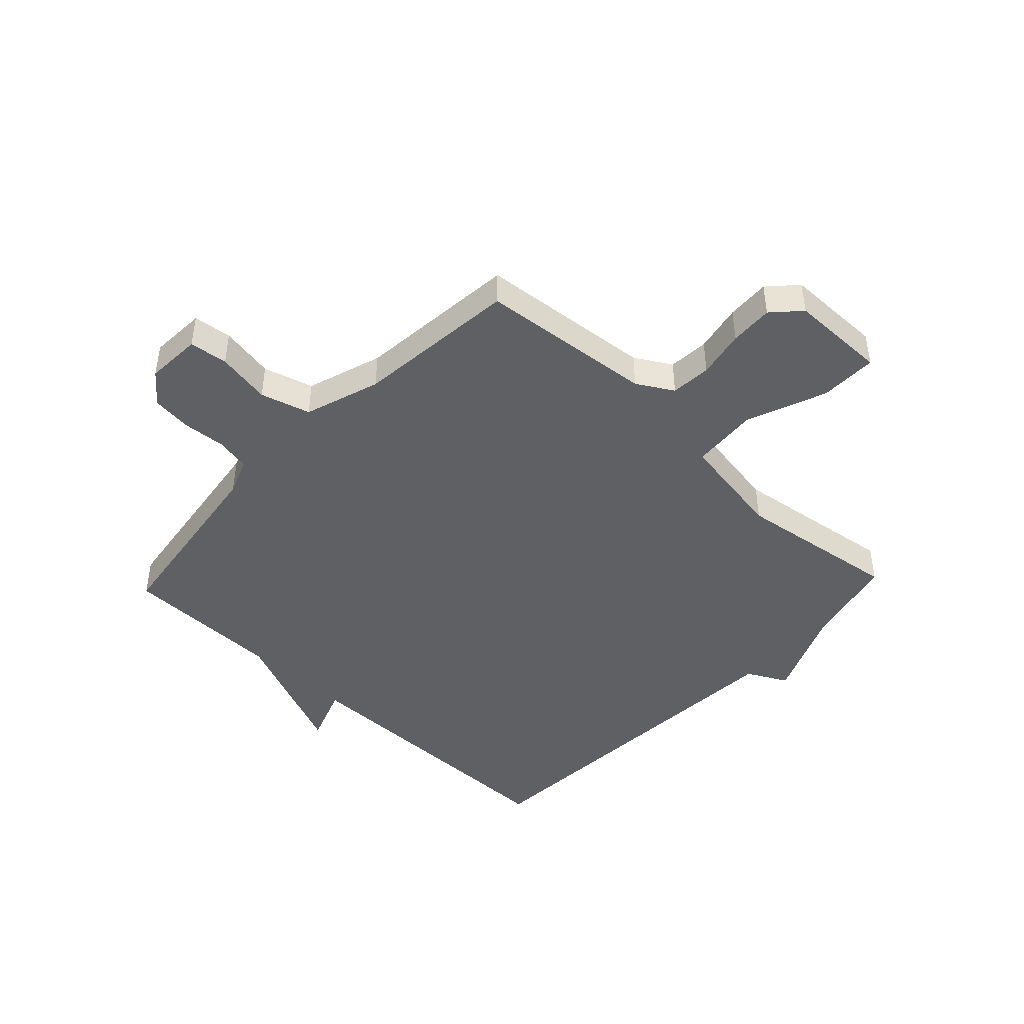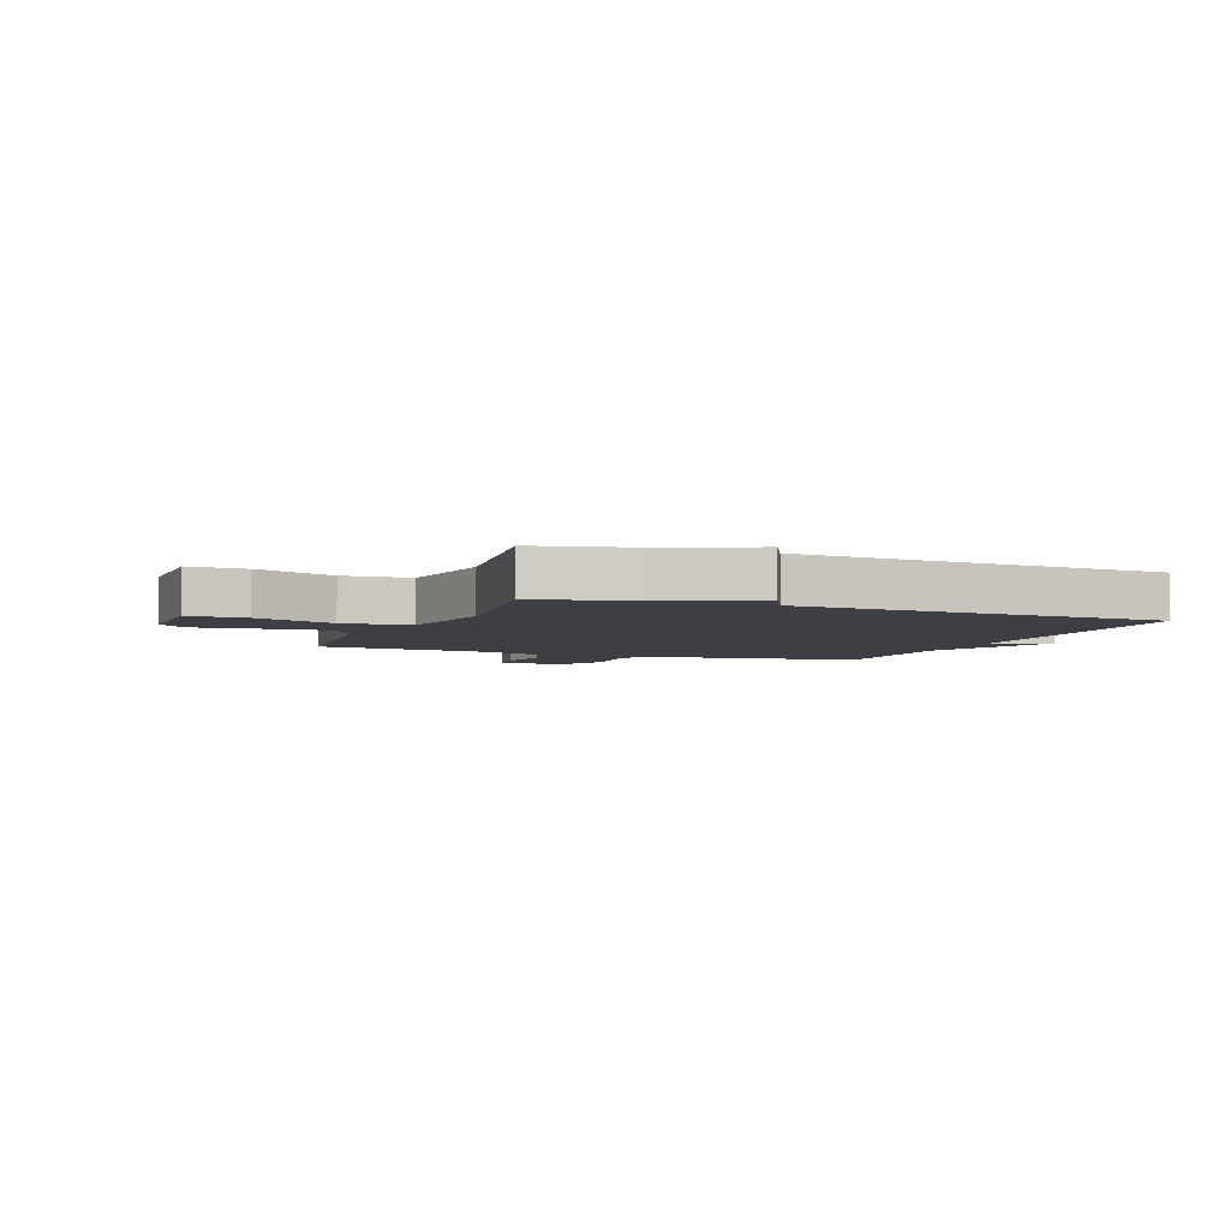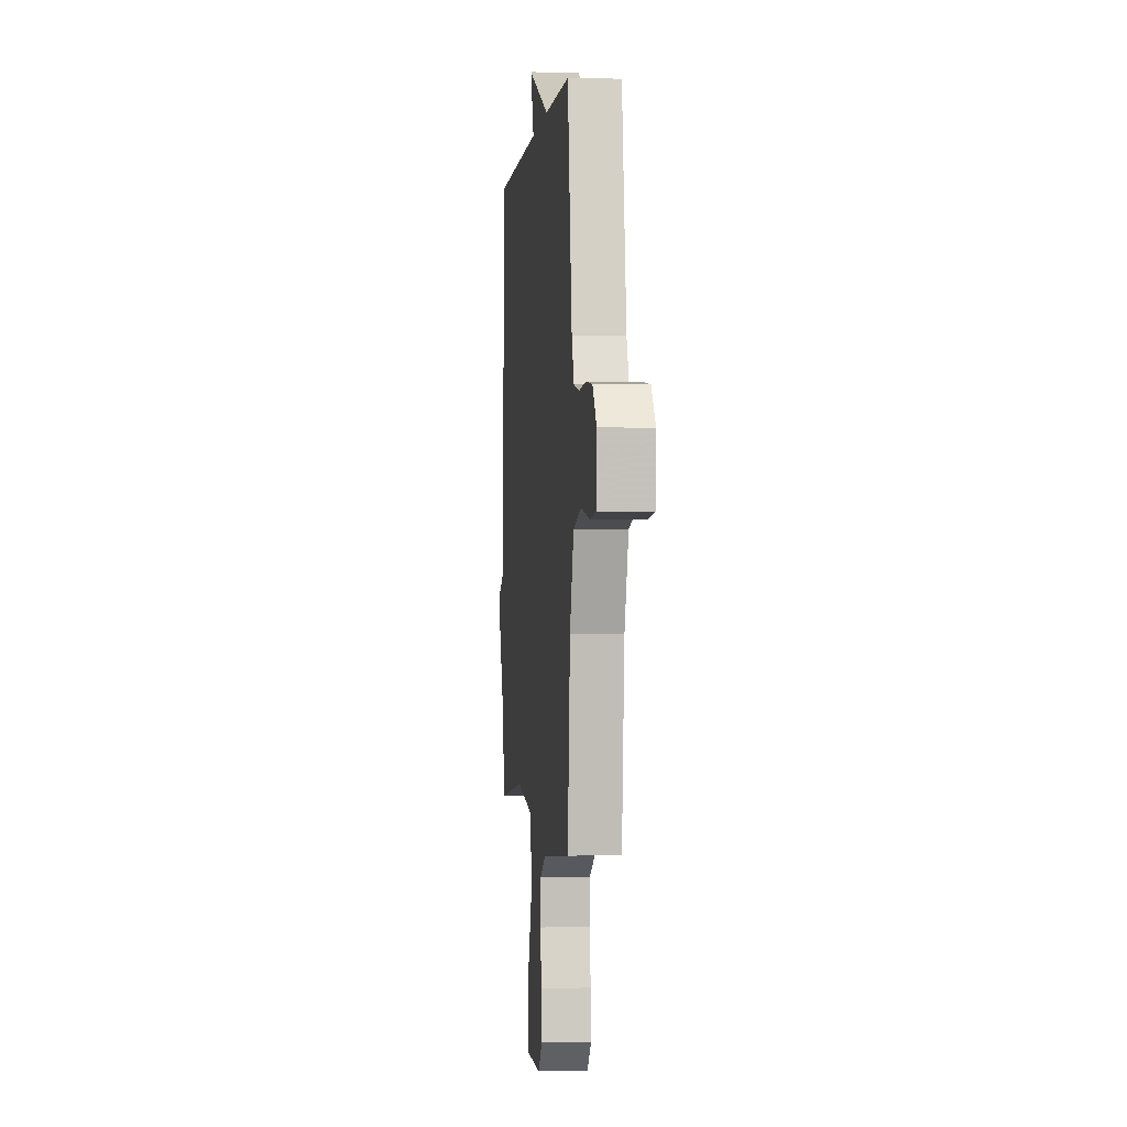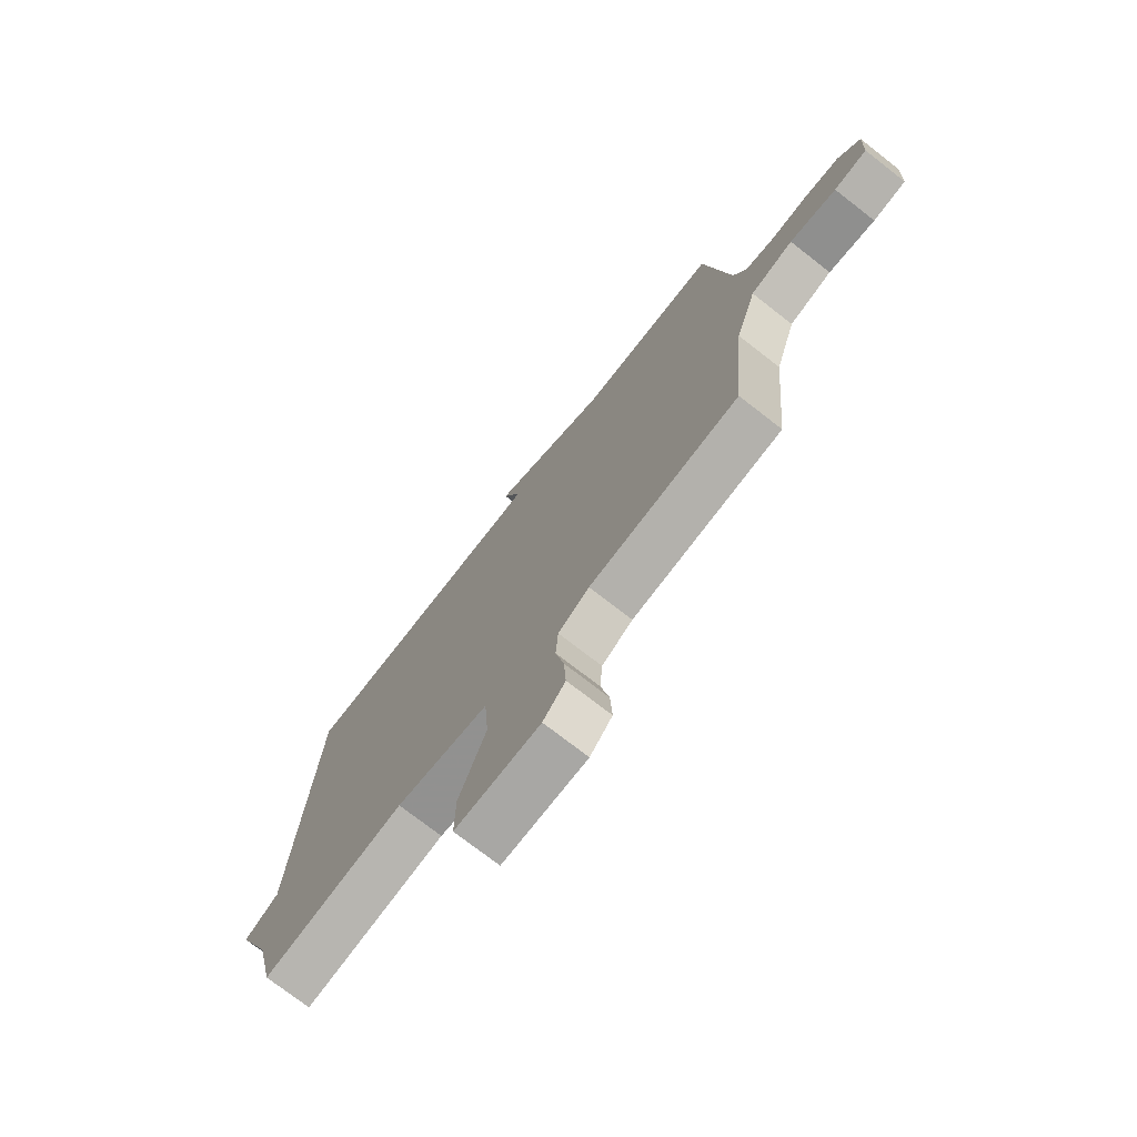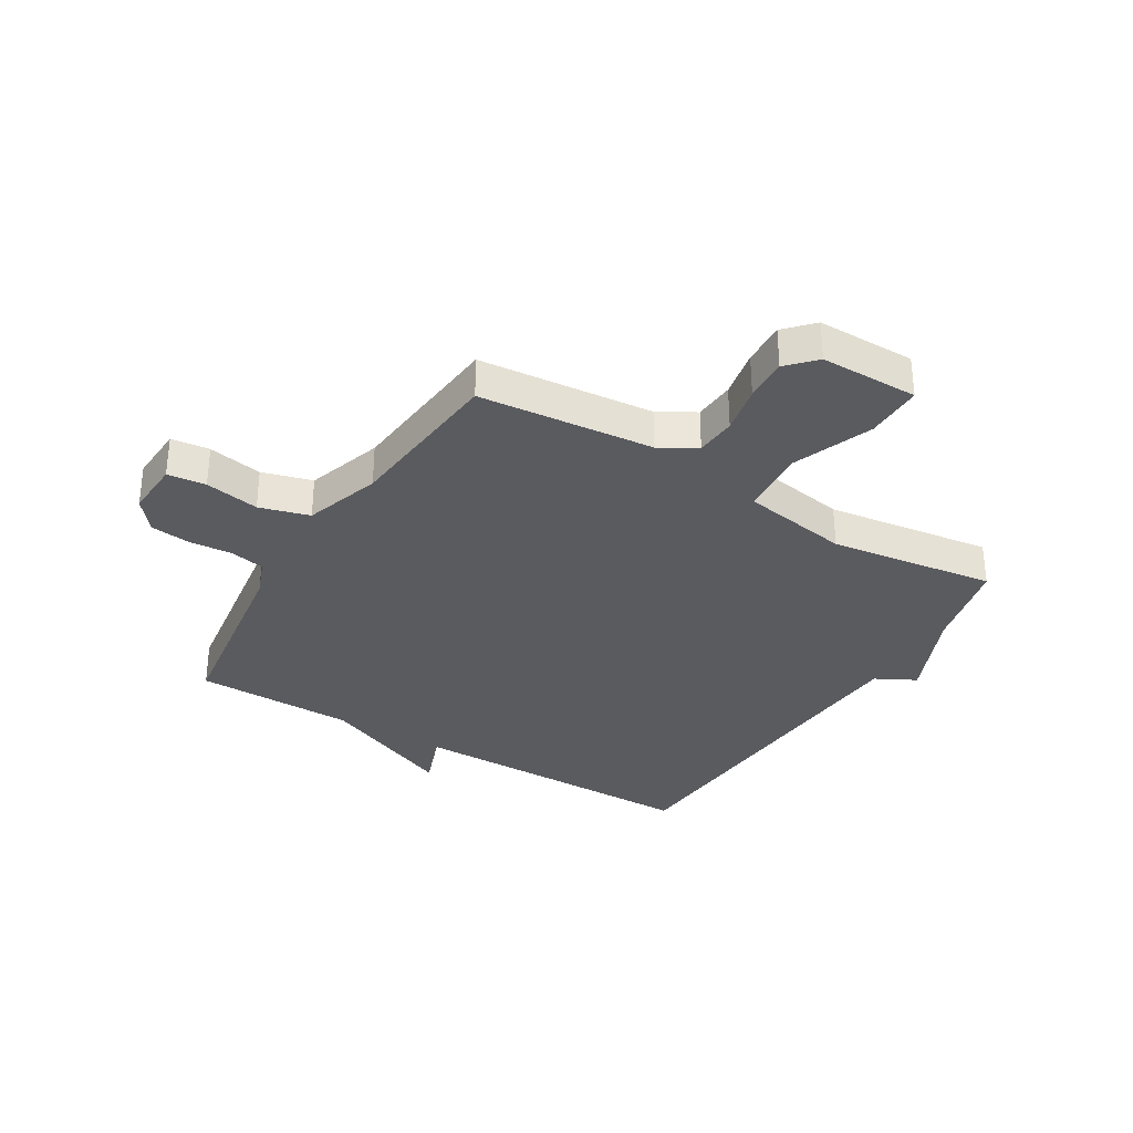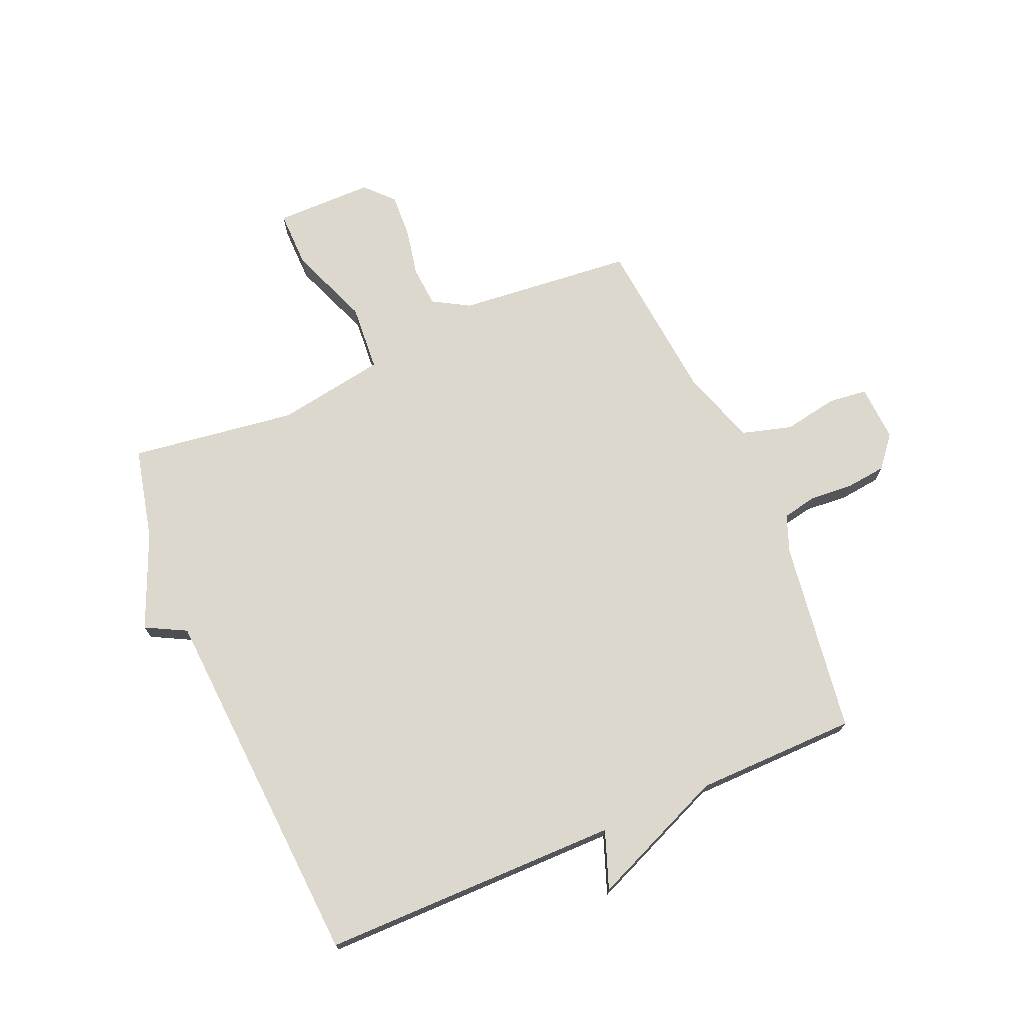
<metadata>
{"format":"obj","ext":"obj","renderer":"f3d","projection":"perspective","resolution":1024,"background":"white","views":[{"elev":-44.8,"azim":136.6,"up":"+Y"},{"elev":-4.5,"azim":-111.5,"up":"+Y"},{"elev":-0.4,"azim":84.1,"up":"+Z"},{"elev":-74.3,"azim":52.1,"up":"+Z"},{"elev":-33.1,"azim":148.7,"up":"+Y"},{"elev":72.4,"azim":-23.4,"up":"+Y"}]}
</metadata>
<code>
v -0.5 0.07 0.5
v 0.019 0.07 0.503
v -0.018 0.07 0.603
v 0.219 0.07 0.503
v 0.5 0.07 0.5
v 0.549 0.07 0.164
v 0.574 0.07 0.1
v 0.635 0.07 0.088
v 0.71 0.07 0.094
v 0.78 0.07 0.086
v 0.824 0.07 0.032
v 0.819 0.07 -0.066
v 0.752 0.07 -0.074
v 0.657 0.07 -0.057
v 0.57 0.07 -0.082
v 0.527 0.07 -0.215
v 0.5 0.07 -0.5
v 0.195 0.07 -0.53
v 0.132 0.07 -0.567
v 0.127 0.07 -0.638
v 0.144 0.07 -0.722
v 0.148 0.07 -0.798
v 0.103 0.07 -0.846
v -0.068 0.07 -0.847
v -0.067 0.07 -0.747
v -0.013 0.07 -0.607
v -0.022 0.07 -0.49
v -0.211 0.07 -0.459
v -0.5 0.07 -0.5
v -0.538 0.07 -0.339
v -0.608 0.07 -0.176
v -0.538 0.07 -0.139
v -0.5 0 0.5
v 0.019 0 0.503
v -0.018 0 0.603
v 0.219 0 0.503
v 0.5 0 0.5
v 0.549 0 0.164
v 0.574 0 0.1
v 0.635 0 0.088
v 0.71 0 0.094
v 0.78 0 0.086
v 0.824 0 0.032
v 0.819 0 -0.066
v 0.752 0 -0.074
v 0.657 0 -0.057
v 0.57 0 -0.082
v 0.527 0 -0.215
v 0.5 0 -0.5
v 0.195 0 -0.53
v 0.132 0 -0.567
v 0.127 0 -0.638
v 0.144 0 -0.722
v 0.148 0 -0.798
v 0.103 0 -0.846
v -0.068 0 -0.847
v -0.067 0 -0.747
v -0.013 0 -0.607
v -0.022 0 -0.49
v -0.211 0 -0.459
v -0.5 0 -0.5
v -0.538 0 -0.339
v -0.608 0 -0.176
v -0.538 0 -0.139
f 30 31 32
f 32 1 2
f 30 32 2
f 29 30 2
f 28 29 2
f 27 28 2
f 26 27 2
f 24 25 26
f 23 24 26
f 22 23 26
f 21 22 26
f 20 21 26
f 19 20 26 2
f 18 19 2
f 16 17 18 2
f 2 3 4
f 16 2 4
f 15 16 4
f 14 15 4
f 12 13 14
f 11 12 14
f 10 11 14
f 9 10 14
f 8 9 14
f 7 8 14
f 7 14 4
f 6 7 4
f 4 5 6
f 64 63 62
f 34 33 64
f 34 64 62
f 34 62 61
f 34 61 60
f 34 60 59
f 34 59 58
f 58 57 56
f 58 56 55
f 58 55 54
f 58 54 53
f 58 53 52
f 34 58 52 51
f 34 51 50
f 34 50 49 48
f 36 35 34
f 36 34 48
f 36 48 47
f 36 47 46
f 46 45 44
f 46 44 43
f 46 43 42
f 46 42 41
f 46 41 40
f 46 40 39
f 36 46 39
f 36 39 38
f 38 37 36
f 1 33 34 2
f 2 34 35 3
f 3 35 36 4
f 4 36 37 5
f 5 37 38 6
f 6 38 39 7
f 7 39 40 8
f 8 40 41 9
f 9 41 42 10
f 10 42 43 11
f 11 43 44 12
f 12 44 45 13
f 13 45 46 14
f 14 46 47 15
f 15 47 48 16
f 16 48 49 17
f 17 49 50 18
f 18 50 51 19
f 19 51 52 20
f 20 52 53 21
f 21 53 54 22
f 22 54 55 23
f 23 55 56 24
f 24 56 57 25
f 25 57 58 26
f 26 58 59 27
f 27 59 60 28
f 28 60 61 29
f 29 61 62 30
f 30 62 63 31
f 31 63 64 32
f 32 64 33 1

</code>
